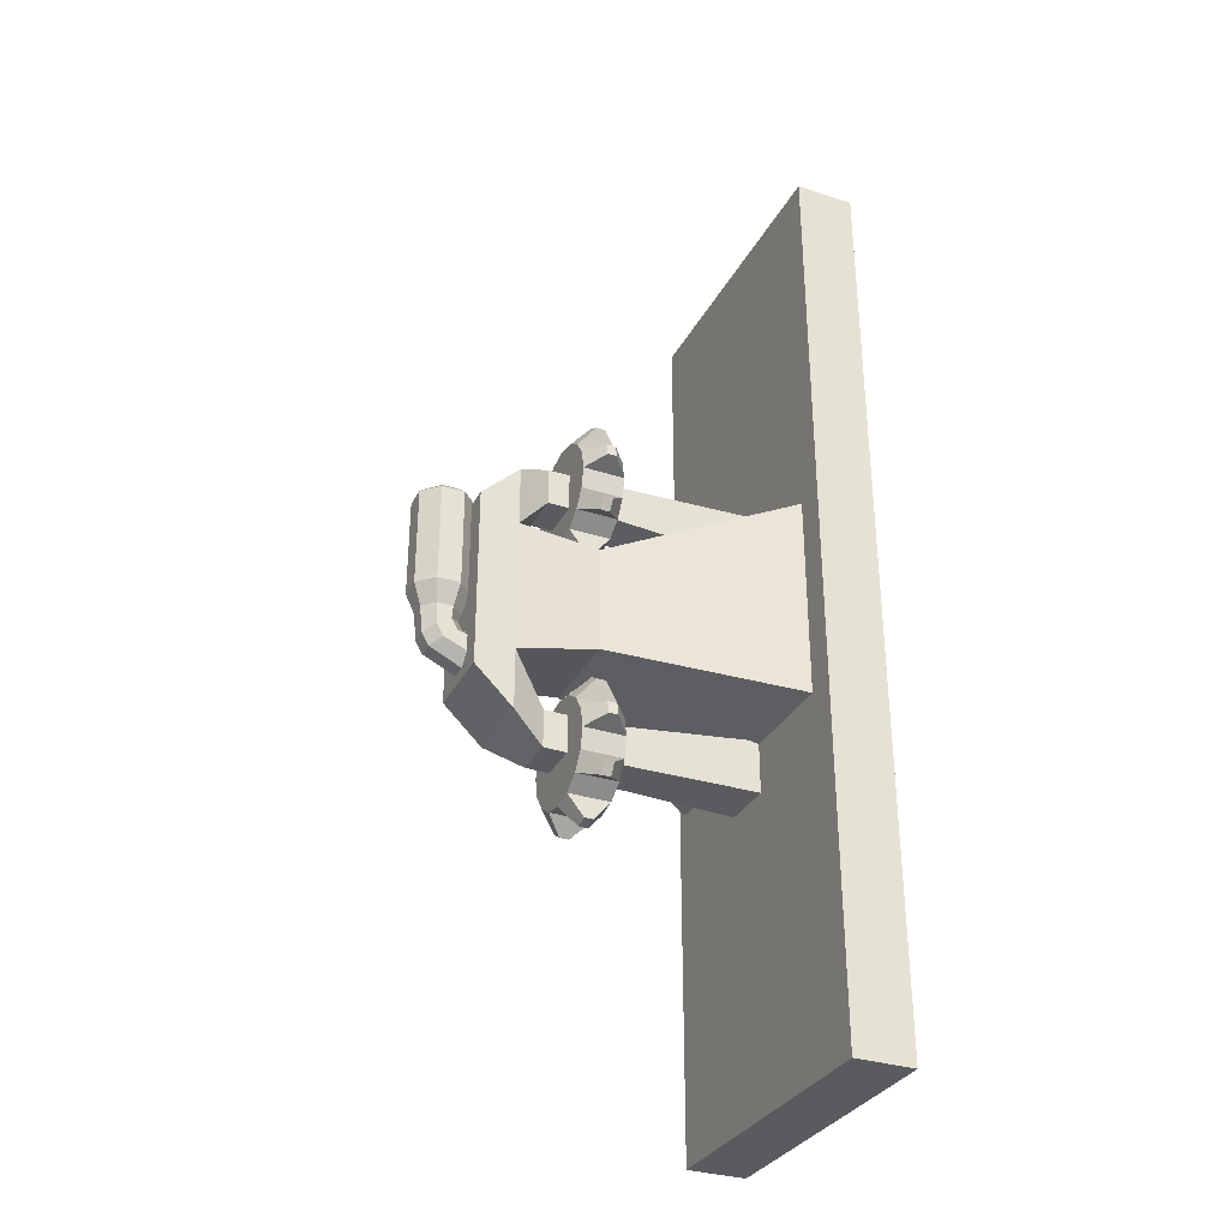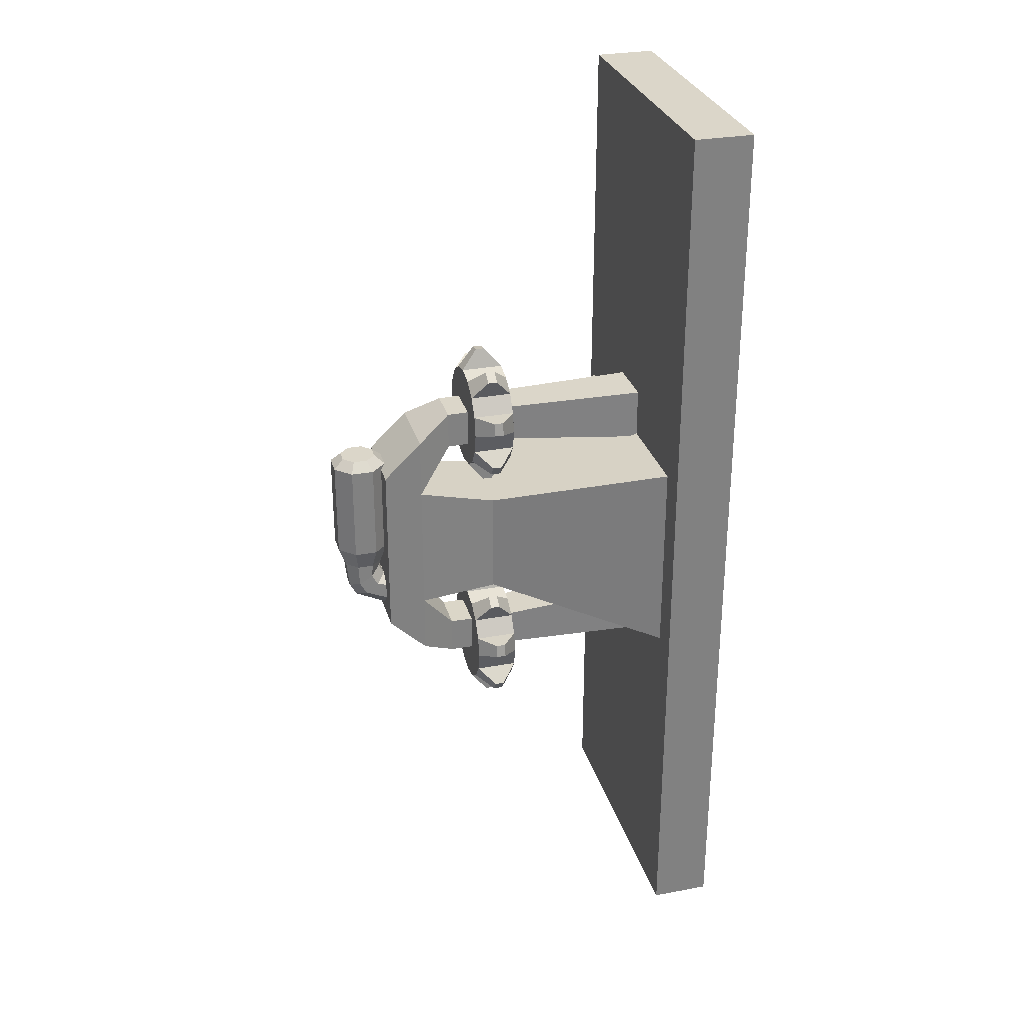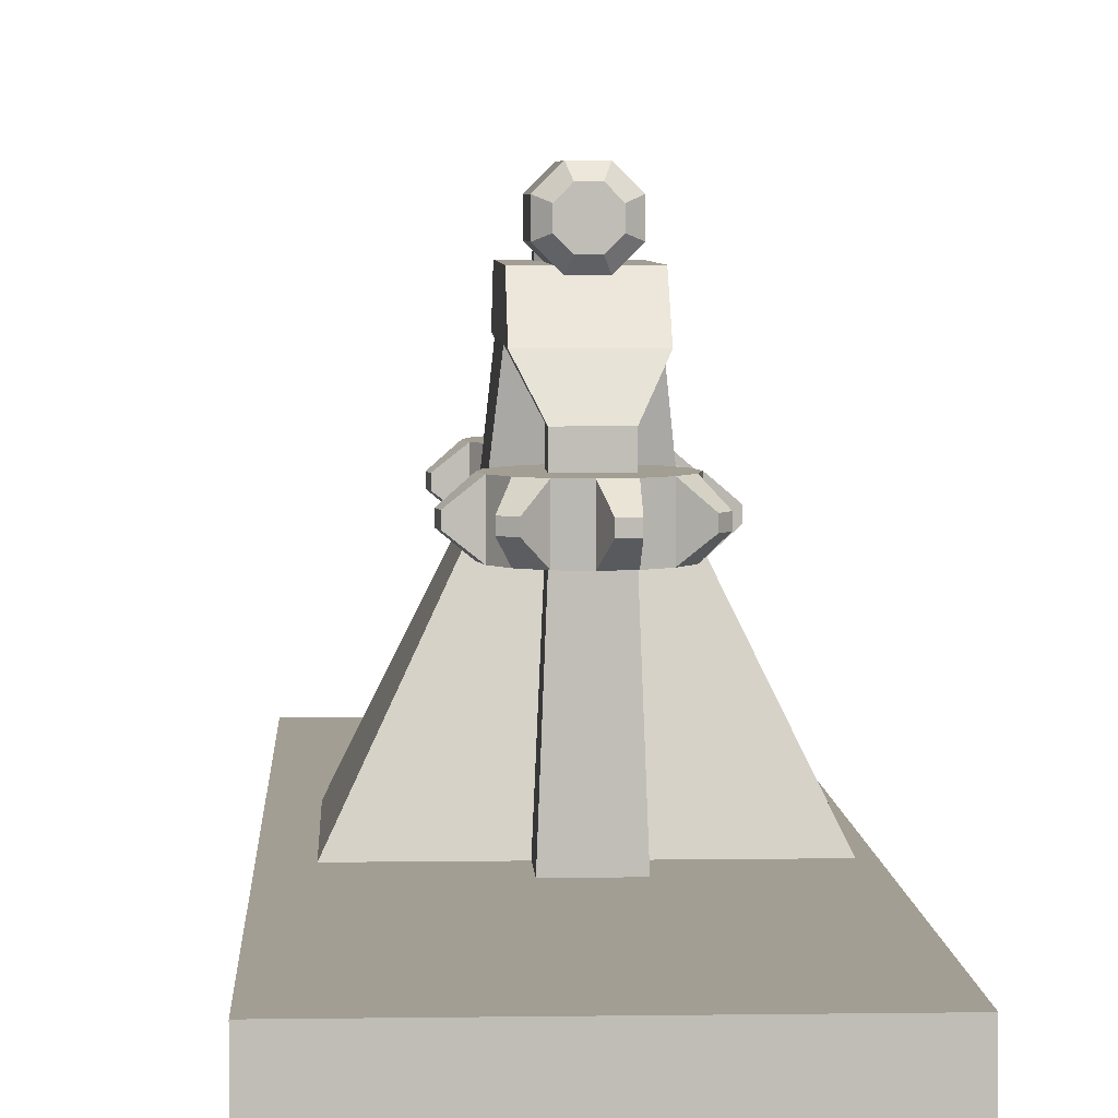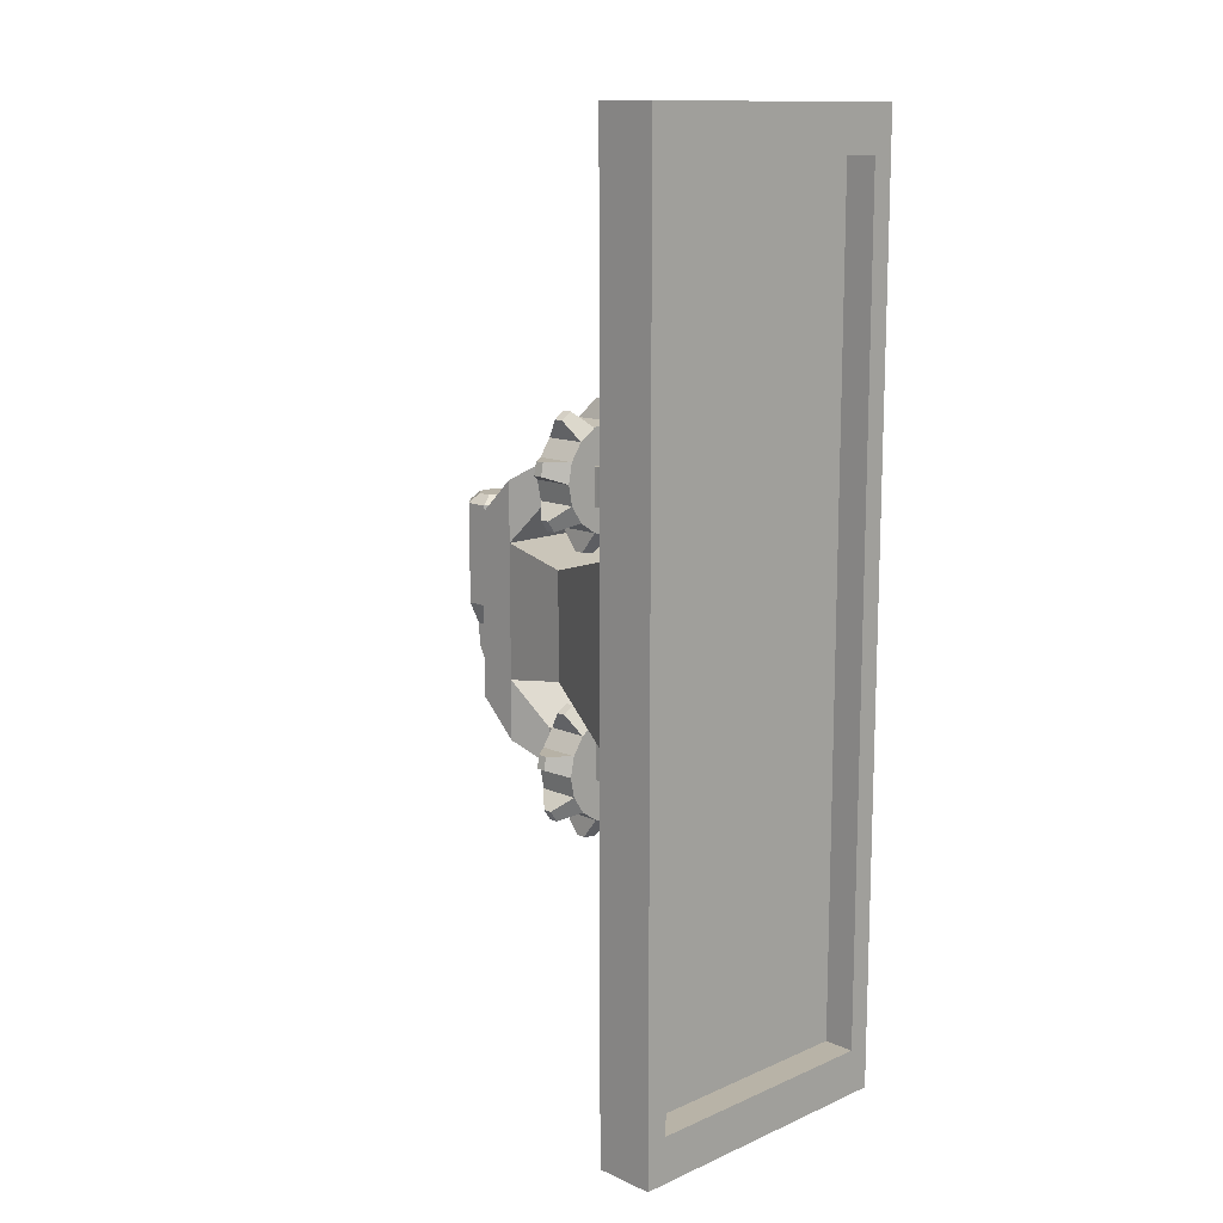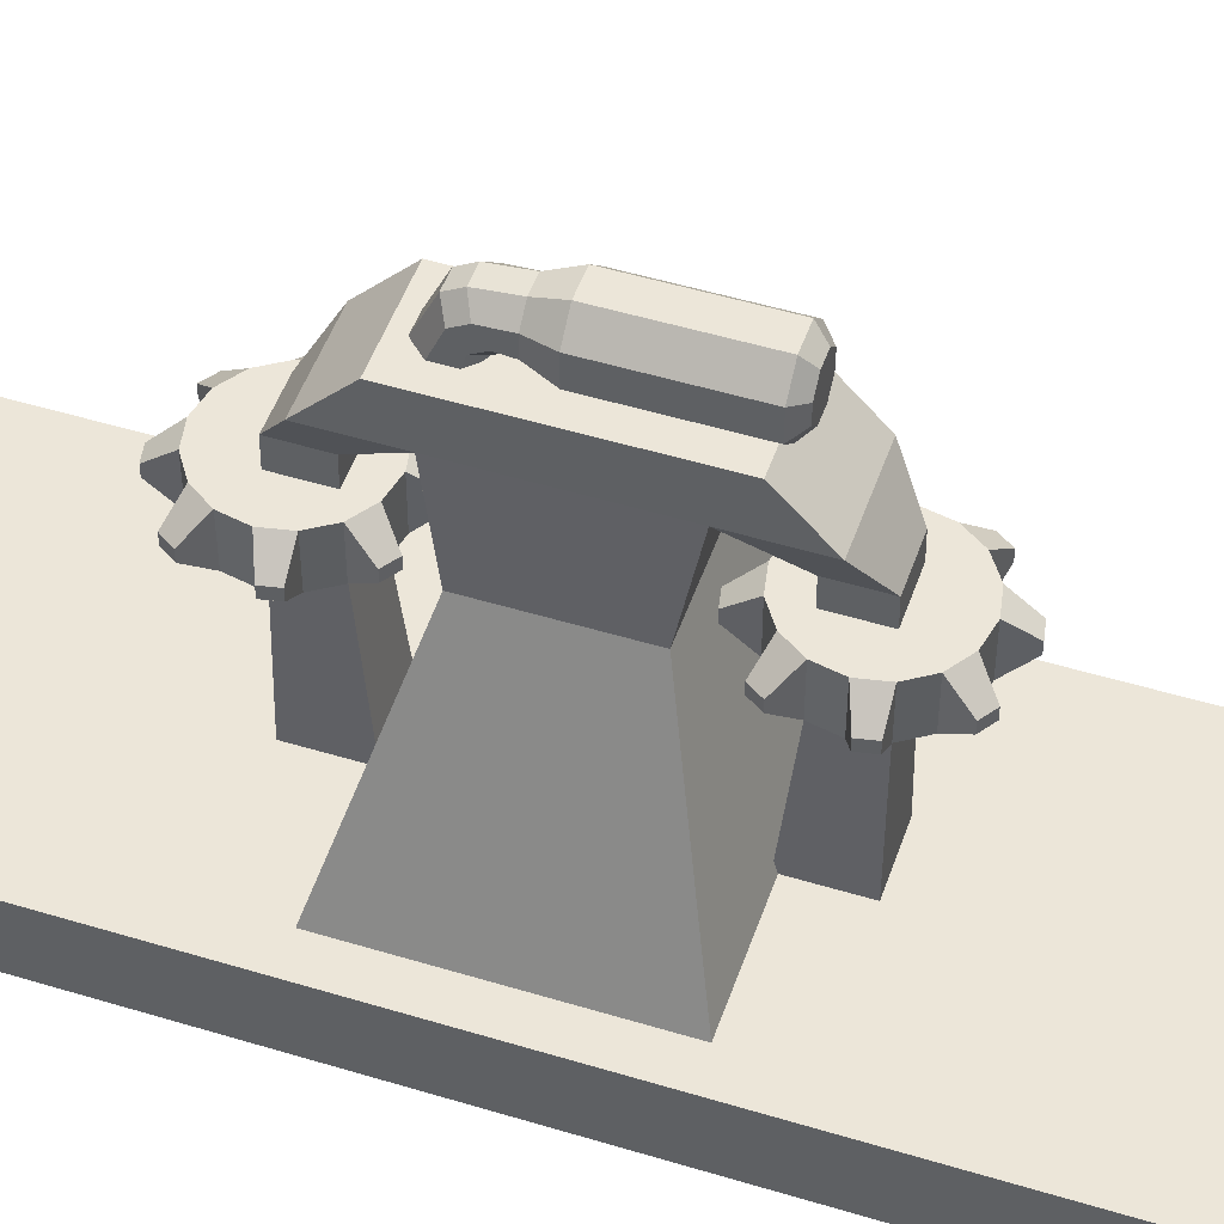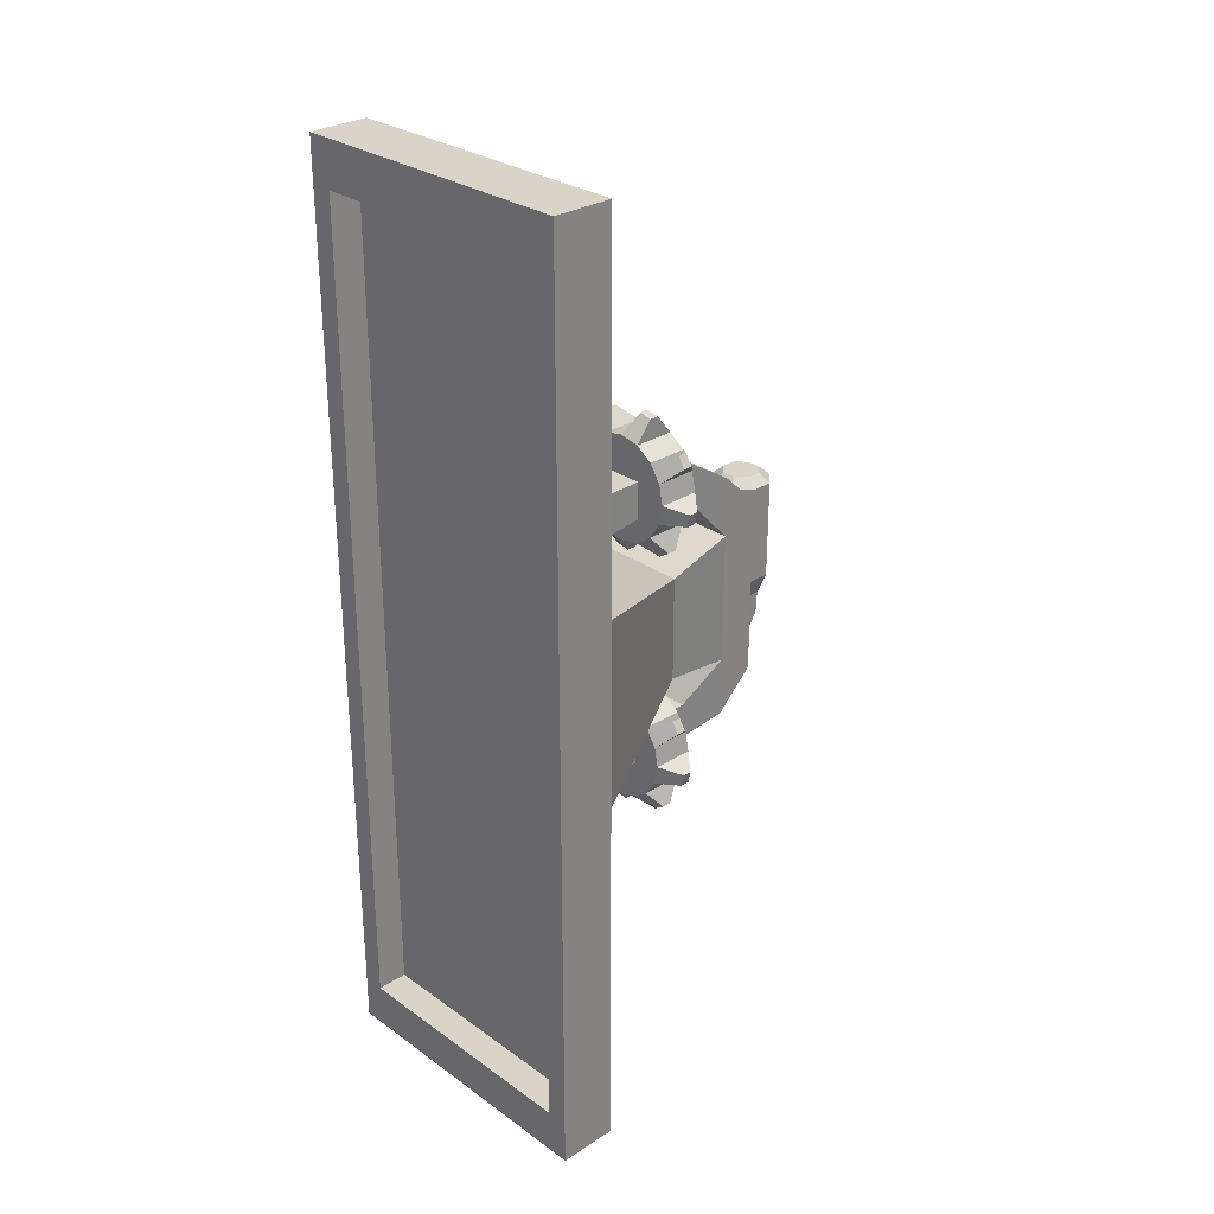
<metadata>
{"format":"obj","ext":"obj","renderer":"f3d","projection":"perspective","resolution":1024,"background":"white","views":[{"elev":-32.5,"azim":-114.2,"up":"+Z"},{"elev":29.7,"azim":-105.2,"up":"+Z"},{"elev":5.0,"azim":-2.7,"up":"+Y"},{"elev":12.9,"azim":-44.6,"up":"+Z"},{"elev":49.3,"azim":-71.3,"up":"+Y"},{"elev":28.8,"azim":46.4,"up":"+Z"}]}
</metadata>
<code>
o Cube.043_Cube.081
v -1.015 15.03 3.256
v -1.015 15.42 3.256
v -1.015 15.03 -2.942
v -1.015 15.42 -2.942
v 0.9846 15.03 3.256
v 0.9846 15.42 3.256
v 0.9846 15.03 -2.942
v 0.9846 15.42 -2.942
v -0.8685 15.03 -2.642
v -0.8685 15.03 2.956
v 0.8378 15.03 -2.642
v 0.8378 15.03 2.956
v -0.8685 15.24 -2.642
v -0.8685 15.24 2.956
v 0.8378 15.24 -2.642
v 0.8378 15.24 2.956
g Cube.043_Cube.081_Lattice
f 1 2 4 3
f 3 4 8 7
f 7 8 6 5
f 5 6 2 1
f 1 3 9 10
f 8 4 2 6
f 11 12 16 15
f 7 5 12 11
f 5 1 10 12
f 3 7 11 9
f 13 15 16 14
f 10 9 13 14
f 12 10 14 16
f 9 11 15 13
o Cube.041_Cube.080
v -0.8372 15.38 0.7616
v -0.2113 17.07 0.5177
v -0.8372 15.38 -0.6278
v -0.2113 17.07 -0.384
v 0.9315 15.38 0.7616
v 0.3056 17.07 0.5177
v 0.9315 15.38 -0.6278
v 0.3056 17.07 -0.384
v -0.2113 17.33 0.5177
v -0.2113 17.33 -0.384
v 0.3056 17.33 -0.384
v 0.3056 17.33 0.5177
v -0.2113 17.07 -0.7911
v 0.3056 17.07 -0.7911
v 0.3056 17.07 0.9248
v -0.2113 17.07 0.9248
v -0.2113 17.33 -0.5429
v 0.3056 17.33 -0.5429
v 0.3056 17.33 0.6766
v -0.2113 17.33 0.6766
v -0.09228 16.84 -0.6818
v 0.1866 16.84 -0.6818
v 0.1866 16.83 0.8155
v -0.09228 16.83 0.8155
v -0.09228 16.84 -0.9348
v 0.1866 16.84 -0.9348
v 0.1866 16.83 1.069
v -0.09228 16.83 1.069
v -0.2707 16.56 0.425
v -0.2707 16.56 -0.2912
v 0.365 16.56 -0.2912
v 0.365 16.56 0.425
v 0.1264 17.29 0.7074
v 0.1264 17.29 0.04004
v 0.2333 17.4 0.7074
v 0.2333 17.4 0.04004
v 0.2333 17.55 0.7074
v 0.2333 17.55 0.04004
v 0.1264 17.66 0.7074
v 0.1264 17.66 0.04004
v -0.02485 17.66 0.7074
v -0.02485 17.66 0.04004
v -0.1318 17.55 0.7074
v -0.1318 17.55 0.04004
v -0.1318 17.4 0.7074
v -0.1318 17.4 0.04004
v -0.02485 17.29 0.7074
v -0.02485 17.29 0.04004
v 0.0983 17.36 0.7681
v 0.1655 17.43 0.7681
v 0.1655 17.52 0.7681
v 0.0983 17.59 0.7681
v 0.003205 17.59 0.7681
v -0.06404 17.52 0.7681
v -0.06404 17.43 0.7681
v 0.003205 17.36 0.7681
v 0.1045 17.35 -0.1015
v 0.1806 17.42 -0.1015
v 0.1806 17.53 -0.1015
v 0.1045 17.61 -0.1015
v -0.003016 17.61 -0.1015
v -0.07906 17.53 -0.1015
v -0.07906 17.42 -0.1015
v -0.003016 17.35 -0.1015
v 0.1045 17.37 -0.1504
v 0.1806 17.43 -0.1899
v 0.1806 17.52 -0.2457
v 0.1045 17.59 -0.2851
v -0.003016 17.59 -0.2851
v -0.07906 17.52 -0.2457
v -0.07906 17.43 -0.1899
v -0.003016 17.37 -0.1504
v 0.1032 17.33 -0.2188
v 0.1792 17.39 -0.2628
v 0.1792 17.48 -0.325
v 0.1032 17.54 -0.369
v -0.004345 17.54 -0.369
v -0.08039 17.48 -0.325
v -0.08039 17.39 -0.2628
v -0.004345 17.33 -0.2188
v 0.1007 17.29 -0.2144
v 0.1767 17.3 -0.2894
v 0.1767 17.32 -0.3953
v 0.1007 17.33 -0.4702
v -0.006834 17.33 -0.4702
v -0.08288 17.32 -0.3953
v -0.08288 17.3 -0.2894
v -0.006834 17.29 -0.2144
v -0.1339 15.36 -0.5867
v 0.2282 15.36 -0.5867
v 0.2282 15.36 0.7205
v -0.1339 15.36 0.7205
v -0.1339 15.36 -0.9508
v 0.2282 15.36 -0.9508
v 0.2282 15.36 1.085
v -0.1339 15.36 1.085
v -0.09312 16.39 0.82
v -0.09312 16.39 1.075
v 0.1874 16.39 1.075
v 0.1874 16.39 0.82
v 0.1874 16.39 -0.6863
v 0.1874 16.39 -0.9408
v -0.09312 16.39 -0.9408
v -0.09312 16.39 -0.6863
g Cube.041_Cube.080_mehanic
f 50 52 51 49
f 52 54 53 51
f 54 56 55 53
f 56 58 57 55
f 58 60 59 57
f 60 62 61 59
f 62 64 63 61
f 51 53 67 66
f 54 52 74 75
f 55 57 69 68
f 65 66 67 68 69 70 71 72
f 61 63 72 71
f 49 51 66 65
f 53 55 68 67
f 59 61 71 70
f 57 59 70 69
f 63 49 65 72
f 50 64 80 73
f 78 86 87 79
f 56 76 77 58
f 64 62 79 80
f 52 50 73 74
f 54 75 76 56
f 62 60 78 79
f 60 58 77 78
f 74 82 83 75
f 81 89 90 82
f 76 75 83 84
f 80 79 87 88
f 77 76 84 85
f 73 80 88 81
f 74 73 81 82
f 78 77 85 86
f 86 85 93 94
f 93 92 100 101
f 83 82 90 91
f 87 86 94 95
f 84 83 91 92
f 88 87 95 96
f 85 84 92 93
f 81 88 96 89
f 95 103 104 96
f 97 104 103 102 101 100 99 98
f 89 96 104 97
f 90 89 97 98
f 94 93 101 102
f 91 90 98 99
f 95 94 102 103
f 92 91 99 100
f 63 64 50 49
g Cube.041_Cube.080_Lattice
f 45 18 20 46
f 46 20 24 47
f 47 24 22 48
f 48 22 18 45
f 19 23 21 17
f 20 18 25 26
f 27 26 25 28
f 26 27 34 33
f 28 25 36 35
f 22 24 27 28
f 32 31 35 36
f 30 29 33 34
f 32 18 40 44
f 22 28 35 31
f 25 18 32 36
f 30 24 38 42
f 27 24 30 34
f 20 26 33 29
f 114 113 108 112
f 118 117 106 110
f 18 22 39 40
f 29 30 42 41
f 24 20 37 38
f 20 29 41 37
f 22 31 43 39
f 31 32 44 43
f 21 48 45 17
f 23 47 48 21
f 19 46 47 23
f 17 45 46 19
f 108 107 111 112
f 106 105 109 110
f 115 114 112 111
f 113 116 107 108
f 120 119 109 105
f 116 115 111 107
f 119 118 110 109
f 117 120 105 106
f 39 43 115 116
f 40 39 116 113
f 43 44 114 115
f 44 40 113 114
f 38 37 120 117
f 41 42 118 119
f 37 41 119 120
f 42 38 117 118
o Cylinder.008_Cylinder.010
v 0.039 16.68 -0.5208
v 0.039 16.4 -0.5208
v 0.1751 16.68 -0.5479
v 0.1751 16.4 -0.5479
v 0.2905 16.68 -0.625
v 0.2905 16.4 -0.625
v 0.3676 16.68 -0.7404
v 0.3676 16.4 -0.7404
v 0.3947 16.68 -0.8765
v 0.3947 16.4 -0.8765
v 0.3676 16.68 -1.013
v 0.3676 16.4 -1.013
v 0.2905 16.68 -1.128
v 0.2905 16.4 -1.128
v 0.1751 16.68 -1.205
v 0.1751 16.4 -1.205
v 0.039 16.68 -1.232
v 0.039 16.4 -1.232
v -0.09712 16.68 -1.205
v -0.09712 16.4 -1.205
v -0.2125 16.68 -1.128
v -0.2125 16.4 -1.128
v -0.2896 16.68 -1.013
v -0.2896 16.4 -1.013
v -0.3167 16.68 -0.8765
v -0.3167 16.4 -0.8765
v -0.2896 16.68 -0.7404
v -0.2896 16.4 -0.7404
v -0.2125 16.68 -0.625
v -0.2125 16.4 -0.625
v -0.09712 16.68 -0.5479
v -0.09712 16.4 -0.5479
v 0.08996 16.57 -0.3926
v 0.1771 16.57 -0.4099
v 0.1771 16.51 -0.4099
v 0.08996 16.51 -0.3926
v 0.4173 16.51 -0.5703
v 0.4173 16.57 -0.5703
v 0.4666 16.57 -0.6442
v 0.4666 16.51 -0.6442
v 0.523 16.51 -0.9275
v 0.523 16.57 -0.9275
v 0.5056 16.57 -1.015
v 0.5056 16.51 -1.015
v 0.3452 16.51 -1.255
v 0.3452 16.57 -1.255
v 0.2713 16.57 -1.304
v 0.2713 16.51 -1.304
v -0.01197 16.51 -1.36
v -0.01197 16.57 -1.36
v -0.09913 16.57 -1.343
v -0.09913 16.51 -1.343
v -0.3393 16.51 -1.183
v -0.3393 16.57 -1.183
v -0.3886 16.57 -1.109
v -0.3886 16.51 -1.109
v -0.445 16.51 -0.8256
v -0.445 16.57 -0.8256
v -0.4276 16.57 -0.7384
v -0.4276 16.51 -0.7384
v -0.2672 16.51 -0.4983
v -0.2672 16.57 -0.4983
v -0.1933 16.57 -0.4489
v -0.1933 16.51 -0.4489
g Cylinder.008_Cylinder.010_mehanic
f 126 128 160 157
f 123 124 126 125
f 136 135 167 168
f 127 128 130 129
f 127 125 158 159
f 131 132 134 133
f 134 136 168 165
f 135 136 138 137
f 144 143 175 176
f 139 140 142 141
f 125 126 157 158
f 143 144 146 145
f 135 133 166 167
f 147 148 150 149
f 124 122 152 150 148 146 144 142 140 138 136 134 132 130 128 126
f 142 144 176 173
f 151 152 122 121
f 121 123 125 127 129 131 133 135 137 139 141 143 145 147 149 151
f 153 156 155 154
f 158 157 160 159
f 162 161 164 163
f 166 165 168 167
f 170 169 172 171
f 174 173 176 175
f 178 177 180 179
f 182 181 184 183
f 128 127 159 160
f 145 146 177 178
f 147 145 178 179
f 137 138 169 170
f 146 148 180 177
f 139 137 170 171
f 129 130 161 162
f 148 147 179 180
f 138 140 172 169
f 131 129 162 163
f 123 121 153 154
f 140 139 171 172
f 130 132 164 161
f 122 124 155 156
f 132 131 163 164
f 149 150 181 182
f 121 122 156 153
f 151 149 182 183
f 124 123 154 155
f 141 142 173 174
f 150 152 184 181
f 143 141 174 175
f 133 134 165 166
f 152 151 183 184
o Cylinder.007_Cylinder.009
v 0.04051 16.69 1.341
v 0.04051 16.41 1.341
v 0.1766 16.69 1.314
v 0.1766 16.41 1.314
v 0.292 16.69 1.237
v 0.292 16.41 1.237
v 0.3691 16.69 1.121
v 0.3691 16.41 1.121
v 0.3962 16.69 0.985
v 0.3962 16.41 0.985
v 0.3691 16.69 0.8489
v 0.3691 16.41 0.8489
v 0.292 16.69 0.7335
v 0.292 16.41 0.7335
v 0.1766 16.69 0.6564
v 0.1766 16.41 0.6564
v 0.04051 16.69 0.6293
v 0.04051 16.41 0.6293
v -0.0956 16.69 0.6564
v -0.0956 16.41 0.6564
v -0.211 16.69 0.7335
v -0.211 16.41 0.7335
v -0.2881 16.69 0.8489
v -0.2881 16.41 0.8489
v -0.3152 16.69 0.985
v -0.3152 16.41 0.985
v -0.2881 16.69 1.121
v -0.2881 16.41 1.121
v -0.211 16.69 1.237
v -0.211 16.41 1.237
v -0.0956 16.69 1.314
v -0.0956 16.41 1.314
v 0.09148 16.58 1.469
v 0.1786 16.58 1.452
v 0.1786 16.52 1.452
v 0.09148 16.52 1.469
v 0.4188 16.52 1.291
v 0.4188 16.58 1.291
v 0.4681 16.58 1.217
v 0.4681 16.52 1.217
v 0.5245 16.52 0.9341
v 0.5245 16.58 0.9341
v 0.5071 16.58 0.8469
v 0.5071 16.52 0.8469
v 0.3467 16.52 0.6068
v 0.3467 16.58 0.6068
v 0.2728 16.58 0.5574
v 0.2728 16.52 0.5574
v -0.01045 16.52 0.501
v -0.01045 16.58 0.501
v -0.09761 16.58 0.5184
v -0.09761 16.52 0.5184
v -0.3377 16.52 0.6788
v -0.3377 16.58 0.6788
v -0.3871 16.58 0.7527
v -0.3871 16.52 0.7527
v -0.4435 16.52 1.036
v -0.4435 16.58 1.036
v -0.4261 16.58 1.123
v -0.4261 16.52 1.123
v -0.2657 16.52 1.363
v -0.2657 16.58 1.363
v -0.1918 16.58 1.413
v -0.1918 16.52 1.413
g Cylinder.007_Cylinder.009_mehanic
f 190 192 224 221
f 187 188 190 189
f 200 199 231 232
f 191 192 194 193
f 191 189 222 223
f 195 196 198 197
f 198 200 232 229
f 199 200 202 201
f 208 207 239 240
f 203 204 206 205
f 189 190 221 222
f 207 208 210 209
f 199 197 230 231
f 211 212 214 213
f 188 186 216 214 212 210 208 206 204 202 200 198 196 194 192 190
f 206 208 240 237
f 215 216 186 185
f 185 187 189 191 193 195 197 199 201 203 205 207 209 211 213 215
f 217 220 219 218
f 222 221 224 223
f 226 225 228 227
f 230 229 232 231
f 234 233 236 235
f 238 237 240 239
f 242 241 244 243
f 246 245 248 247
f 192 191 223 224
f 209 210 241 242
f 211 209 242 243
f 201 202 233 234
f 210 212 244 241
f 203 201 234 235
f 193 194 225 226
f 212 211 243 244
f 202 204 236 233
f 195 193 226 227
f 187 185 217 218
f 204 203 235 236
f 194 196 228 225
f 186 188 219 220
f 196 195 227 228
f 213 214 245 246
f 185 186 220 217
f 215 213 246 247
f 188 187 218 219
f 205 206 237 238
f 214 216 248 245
f 207 205 238 239
f 197 198 229 230
f 216 215 247 248

</code>
